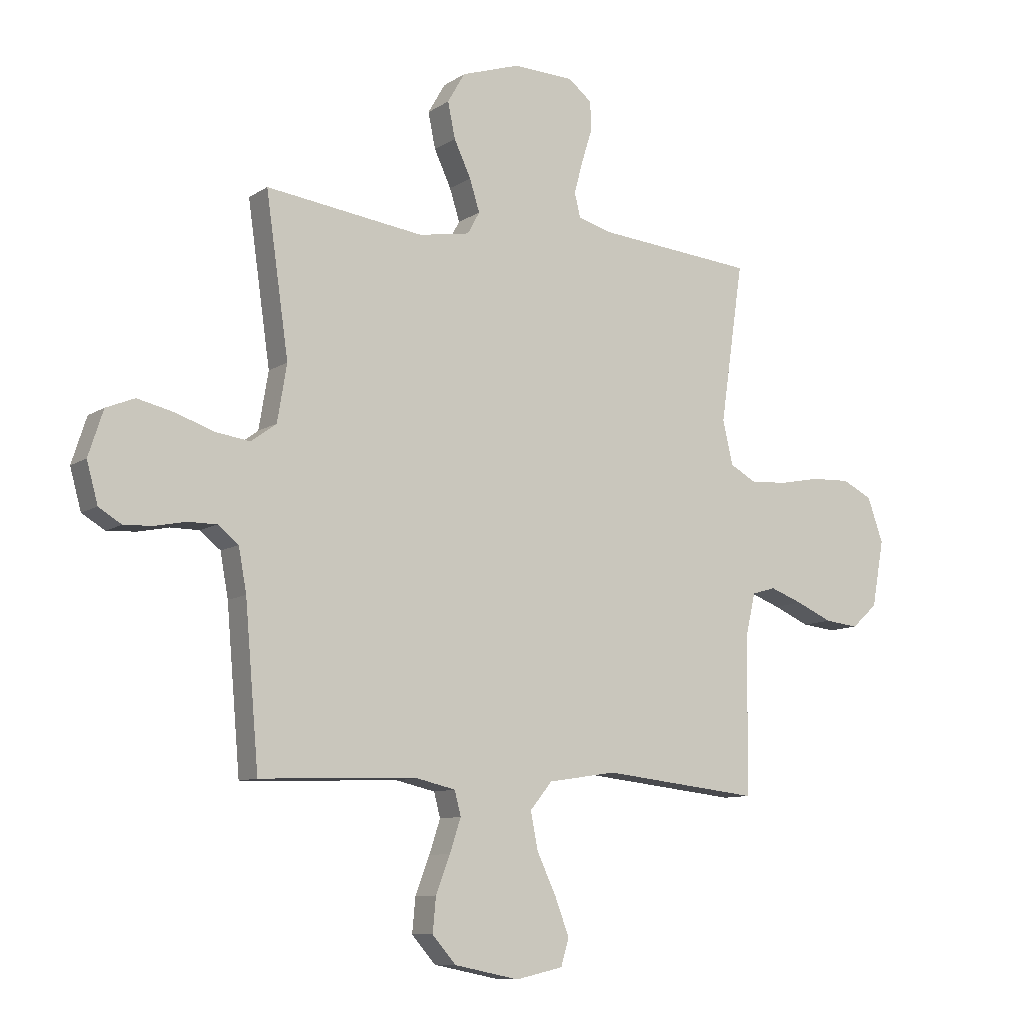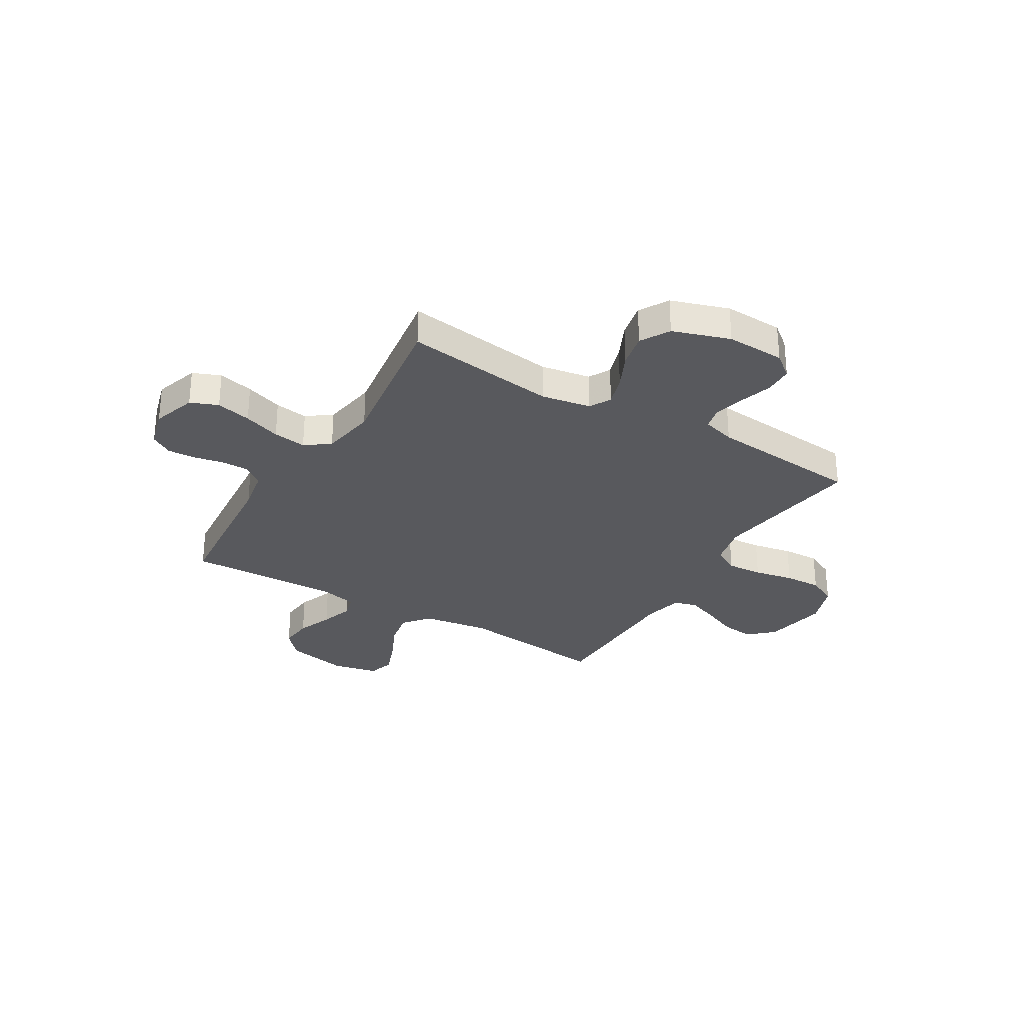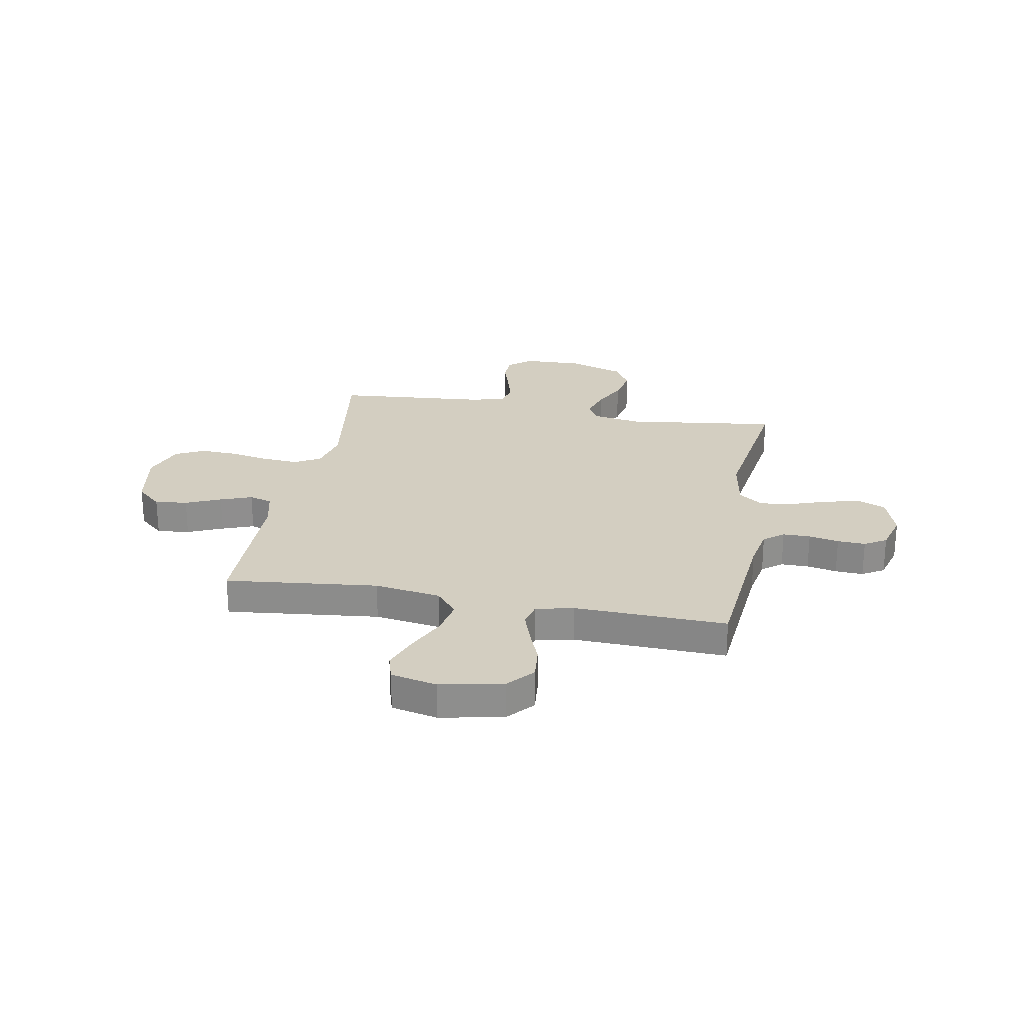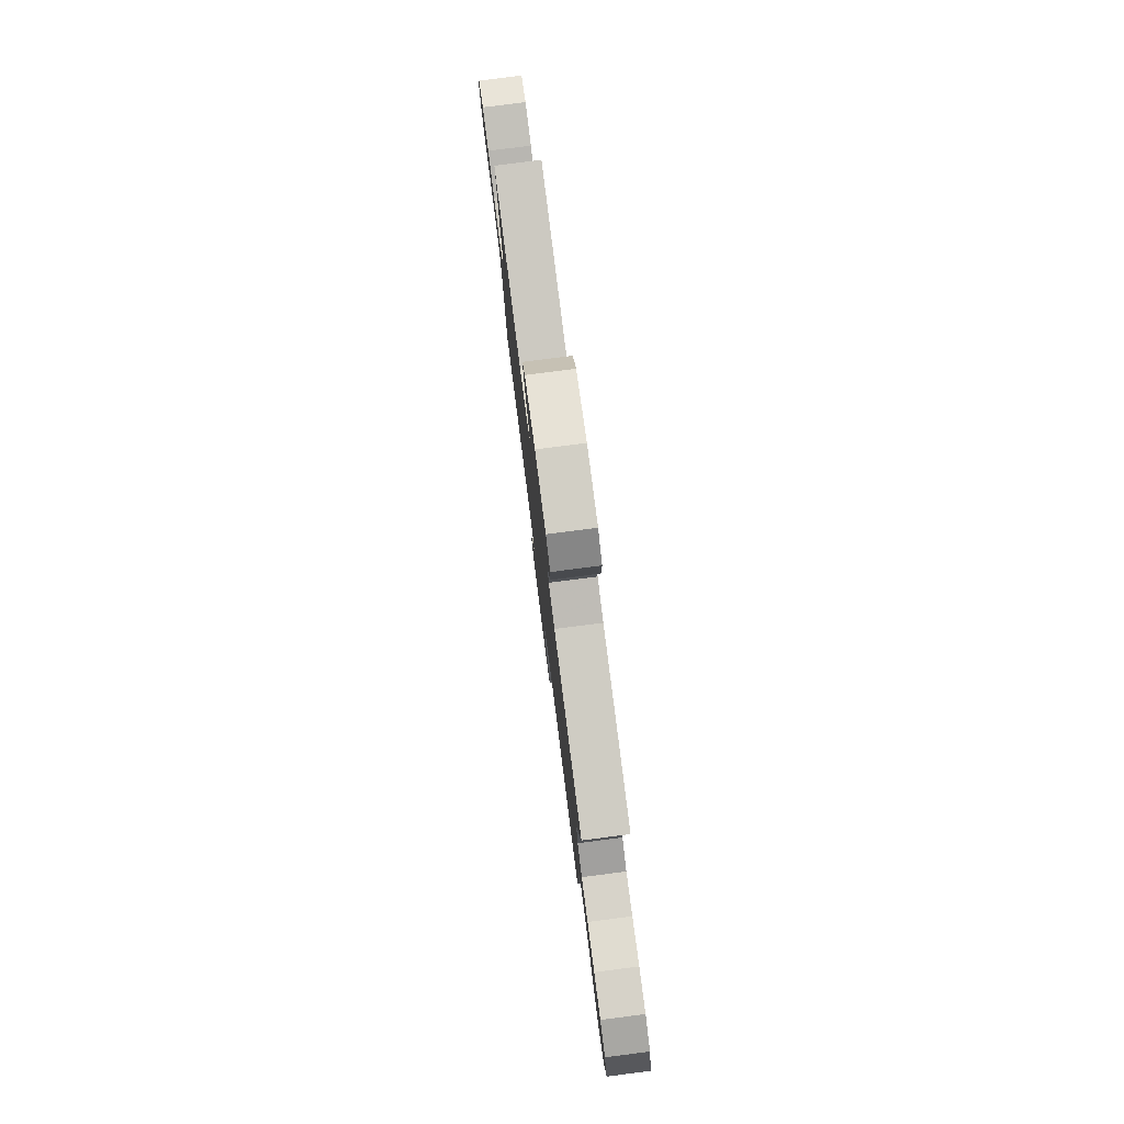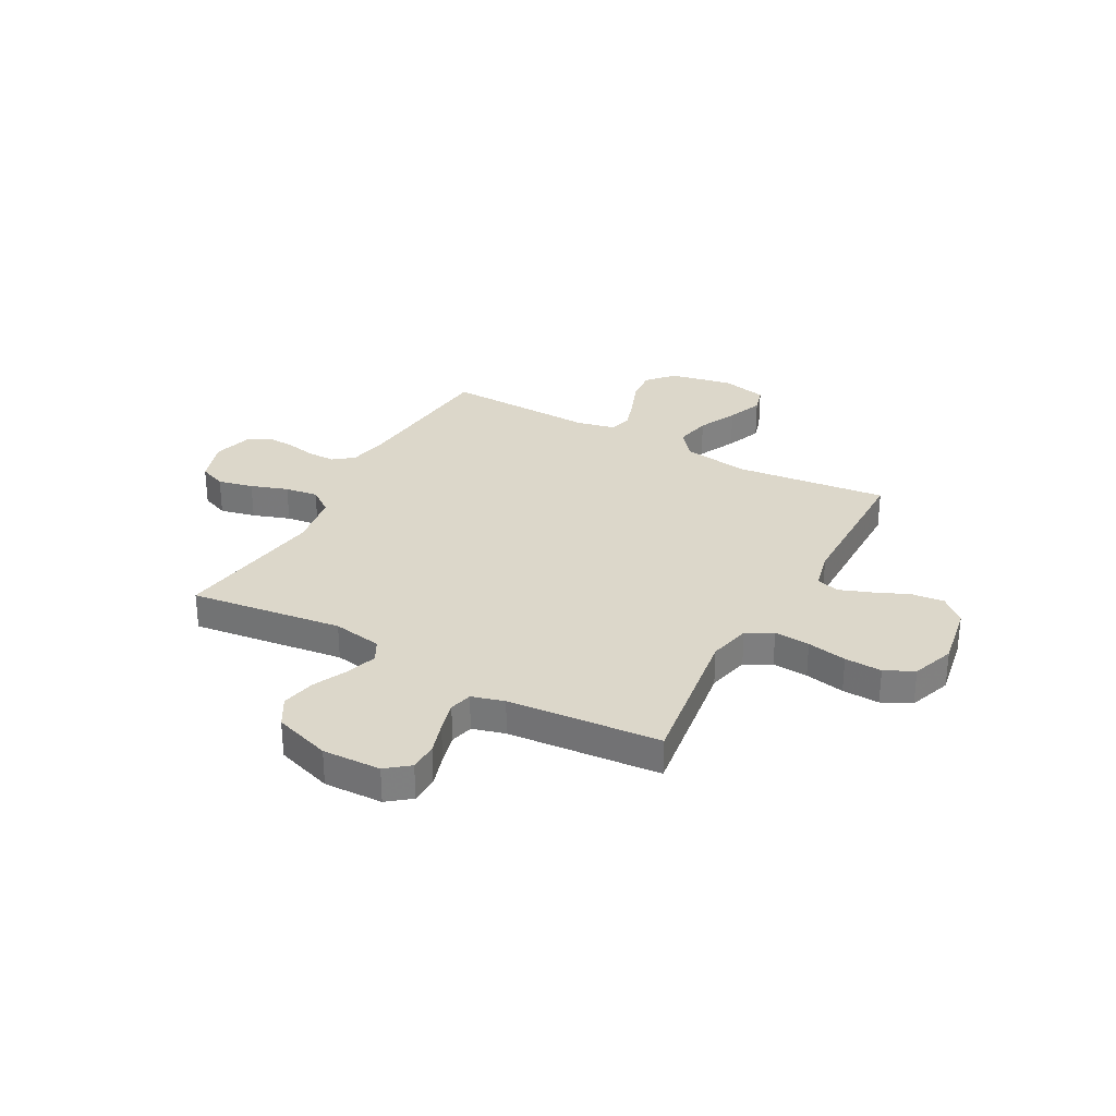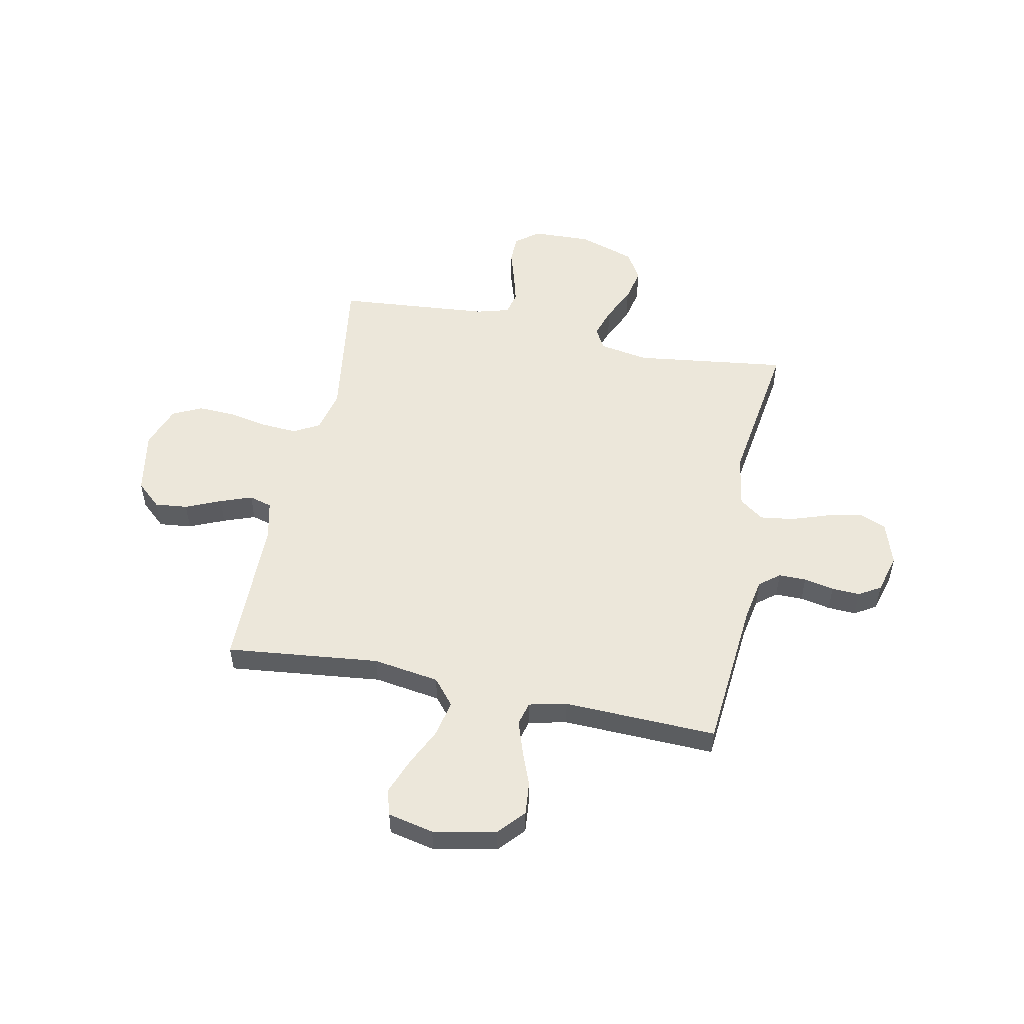
<metadata>
{"format":"obj","ext":"obj","renderer":"f3d","projection":"perspective","resolution":1024,"background":"white","views":[{"elev":-9.5,"azim":-31.9,"up":"+Z"},{"elev":-30.0,"azim":-30.9,"up":"+Y"},{"elev":25.3,"azim":-169.6,"up":"+Y"},{"elev":79.9,"azim":82.7,"up":"+Z"},{"elev":30.5,"azim":28.8,"up":"+Y"},{"elev":52.4,"azim":-168.4,"up":"+Y"}]}
</metadata>
<code>
v -0.5 0.07 0.5
v -0.2 0.07 0.461
v -0.103 0.07 0.478
v -0.08 0.07 0.52
v -0.099 0.07 0.58
v -0.131 0.07 0.648
v -0.145 0.07 0.715
v -0.112 0.07 0.772
v 0 0.07 0.809
v 0.115 0.07 0.805
v 0.16 0.07 0.769
v 0.161 0.07 0.713
v 0.141 0.07 0.649
v 0.125 0.07 0.589
v 0.136 0.07 0.544
v 0.2 0.07 0.526
v 0.5 0.07 0.5
v 0.456 0.07 0.2
v 0.475 0.07 0.117
v 0.526 0.07 0.089
v 0.596 0.07 0.094
v 0.674 0.07 0.109
v 0.747 0.07 0.112
v 0.804 0.07 0.084
v 0.834 0.07 0
v 0.811 0.07 -0.126
v 0.762 0.07 -0.17
v 0.698 0.07 -0.163
v 0.629 0.07 -0.133
v 0.567 0.07 -0.11
v 0.522 0.07 -0.123
v 0.504 0.07 -0.2
v 0.5 0.07 -0.5
v 0.2 0.07 -0.467
v 0.07 0.07 -0.487
v 0.028 0.07 -0.538
v 0.042 0.07 -0.609
v 0.078 0.07 -0.685
v 0.105 0.07 -0.756
v 0.09 0.07 -0.807
v 0 0.07 -0.827
v -0.123 0.07 -0.802
v -0.168 0.07 -0.751
v -0.162 0.07 -0.686
v -0.135 0.07 -0.616
v -0.114 0.07 -0.553
v -0.126 0.07 -0.507
v -0.2 0.07 -0.49
v -0.5 0.07 -0.5
v -0.526 0.07 -0.2
v -0.541 0.07 -0.118
v -0.58 0.07 -0.087
v -0.634 0.07 -0.087
v -0.693 0.07 -0.099
v -0.748 0.07 -0.102
v -0.791 0.07 -0.076
v -0.812 0.07 0
v -0.784 0.07 0.086
v -0.73 0.07 0.108
v -0.661 0.07 0.092
v -0.588 0.07 0.067
v -0.523 0.07 0.058
v -0.475 0.07 0.093
v -0.457 0.07 0.2
v -0.5 0 0.5
v -0.2 0 0.461
v -0.103 0 0.478
v -0.08 0 0.52
v -0.099 0 0.58
v -0.131 0 0.648
v -0.145 0 0.715
v -0.112 0 0.772
v 0 0 0.809
v 0.115 0 0.805
v 0.16 0 0.769
v 0.161 0 0.713
v 0.141 0 0.649
v 0.125 0 0.589
v 0.136 0 0.544
v 0.2 0 0.526
v 0.5 0 0.5
v 0.456 0 0.2
v 0.475 0 0.117
v 0.526 0 0.089
v 0.596 0 0.094
v 0.674 0 0.109
v 0.747 0 0.112
v 0.804 0 0.084
v 0.834 0 0
v 0.811 0 -0.126
v 0.762 0 -0.17
v 0.698 0 -0.163
v 0.629 0 -0.133
v 0.567 0 -0.11
v 0.522 0 -0.123
v 0.504 0 -0.2
v 0.5 0 -0.5
v 0.2 0 -0.467
v 0.07 0 -0.487
v 0.028 0 -0.538
v 0.042 0 -0.609
v 0.078 0 -0.685
v 0.105 0 -0.756
v 0.09 0 -0.807
v 0 0 -0.827
v -0.123 0 -0.802
v -0.168 0 -0.751
v -0.162 0 -0.686
v -0.135 0 -0.616
v -0.114 0 -0.553
v -0.126 0 -0.507
v -0.2 0 -0.49
v -0.5 0 -0.5
v -0.526 0 -0.2
v -0.541 0 -0.118
v -0.58 0 -0.087
v -0.634 0 -0.087
v -0.693 0 -0.099
v -0.748 0 -0.102
v -0.791 0 -0.076
v -0.812 0 0
v -0.784 0 0.086
v -0.73 0 0.108
v -0.661 0 0.092
v -0.588 0 0.067
v -0.523 0 0.058
v -0.475 0 0.093
v -0.457 0 0.2
f 59 60 61
f 58 59 61
f 57 58 61
f 56 57 61
f 55 56 61
f 54 55 61
f 53 54 61
f 52 53 61 62
f 51 52 62 63
f 48 49 50
f 50 51 63
f 48 50 63
f 47 48 63
f 43 44 45
f 42 43 45
f 41 42 45
f 40 41 45
f 39 40 45
f 38 39 45
f 37 38 45
f 36 37 45 46
f 35 36 46 47
f 32 33 34
f 47 63 64
f 35 47 64
f 34 35 64
f 32 34 64
f 31 32 64
f 27 28 29
f 26 27 29
f 25 26 29
f 24 25 29
f 23 24 29
f 22 23 29
f 21 22 29
f 20 21 29 30
f 16 17 18
f 15 16 18 19
f 11 12 13
f 10 11 13
f 9 10 13
f 8 9 13
f 7 8 13
f 6 7 13
f 5 6 13
f 4 5 13 14
f 3 4 14 15
f 64 1 2
f 31 64 2
f 30 31 2
f 20 30 2
f 19 20 2
f 19 2 3
f 3 15 19
f 125 124 123
f 125 123 122
f 125 122 121
f 125 121 120
f 125 120 119
f 125 119 118
f 125 118 117
f 126 125 117 116
f 127 126 116 115
f 114 113 112
f 127 115 114
f 127 114 112
f 127 112 111
f 109 108 107
f 109 107 106
f 109 106 105
f 109 105 104
f 109 104 103
f 109 103 102
f 109 102 101
f 110 109 101 100
f 111 110 100 99
f 98 97 96
f 128 127 111
f 128 111 99
f 128 99 98
f 128 98 96
f 128 96 95
f 93 92 91
f 93 91 90
f 93 90 89
f 93 89 88
f 93 88 87
f 93 87 86
f 93 86 85
f 94 93 85 84
f 82 81 80
f 83 82 80 79
f 77 76 75
f 77 75 74
f 77 74 73
f 77 73 72
f 77 72 71
f 77 71 70
f 77 70 69
f 78 77 69 68
f 79 78 68 67
f 66 65 128
f 66 128 95
f 66 95 94
f 66 94 84
f 66 84 83
f 67 66 83
f 83 79 67
f 1 65 66 2
f 2 66 67 3
f 3 67 68 4
f 4 68 69 5
f 5 69 70 6
f 6 70 71 7
f 7 71 72 8
f 8 72 73 9
f 9 73 74 10
f 10 74 75 11
f 11 75 76 12
f 12 76 77 13
f 13 77 78 14
f 14 78 79 15
f 15 79 80 16
f 16 80 81 17
f 17 81 82 18
f 18 82 83 19
f 19 83 84 20
f 20 84 85 21
f 21 85 86 22
f 22 86 87 23
f 23 87 88 24
f 24 88 89 25
f 25 89 90 26
f 26 90 91 27
f 27 91 92 28
f 28 92 93 29
f 29 93 94 30
f 30 94 95 31
f 31 95 96 32
f 32 96 97 33
f 33 97 98 34
f 34 98 99 35
f 35 99 100 36
f 36 100 101 37
f 37 101 102 38
f 38 102 103 39
f 39 103 104 40
f 40 104 105 41
f 41 105 106 42
f 42 106 107 43
f 43 107 108 44
f 44 108 109 45
f 45 109 110 46
f 46 110 111 47
f 47 111 112 48
f 48 112 113 49
f 49 113 114 50
f 50 114 115 51
f 51 115 116 52
f 52 116 117 53
f 53 117 118 54
f 54 118 119 55
f 55 119 120 56
f 56 120 121 57
f 57 121 122 58
f 58 122 123 59
f 59 123 124 60
f 60 124 125 61
f 61 125 126 62
f 62 126 127 63
f 63 127 128 64
f 64 128 65 1

</code>
